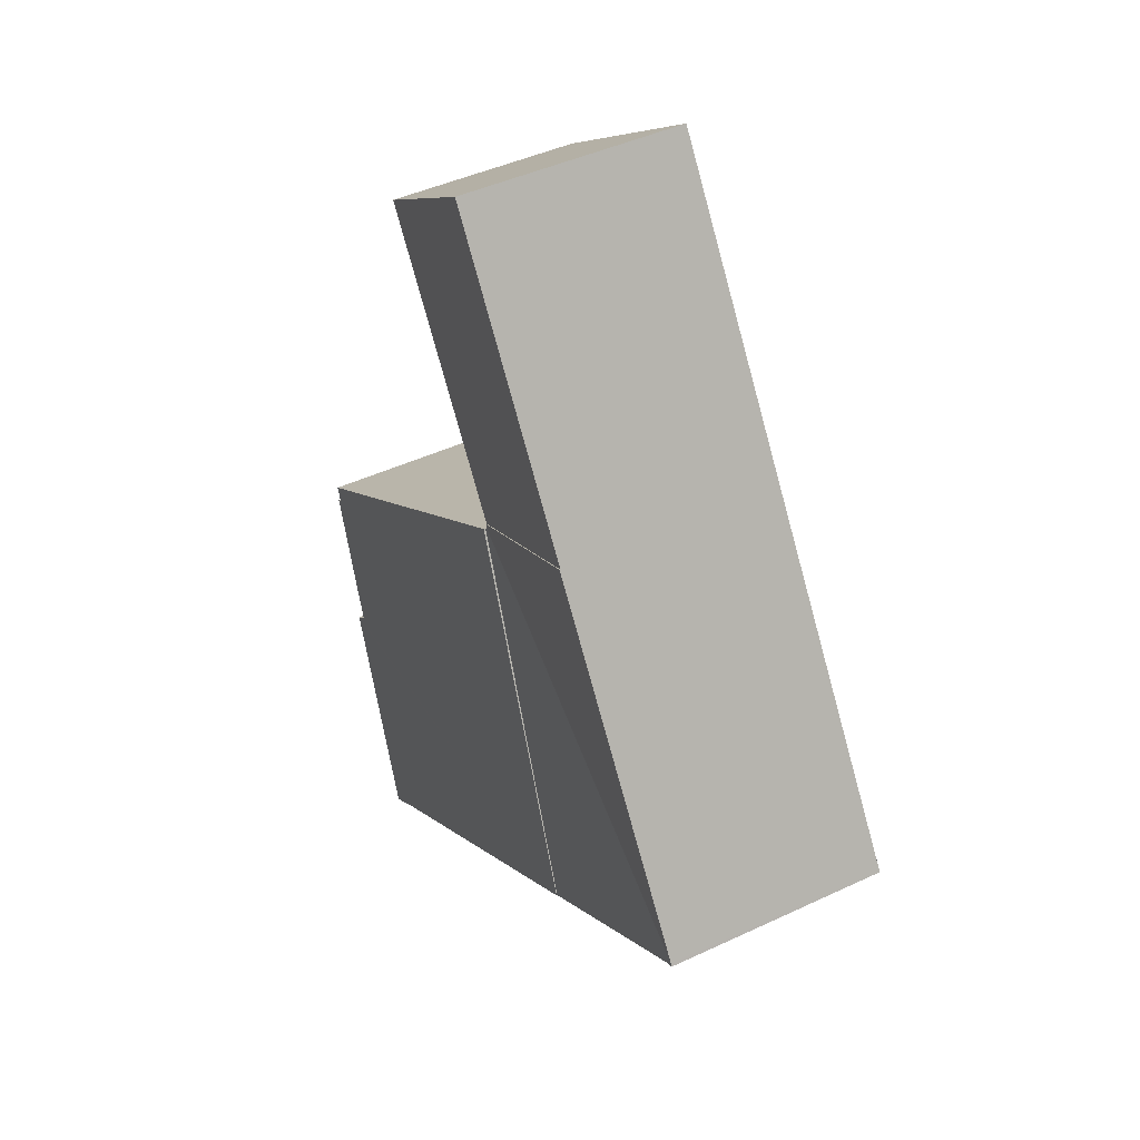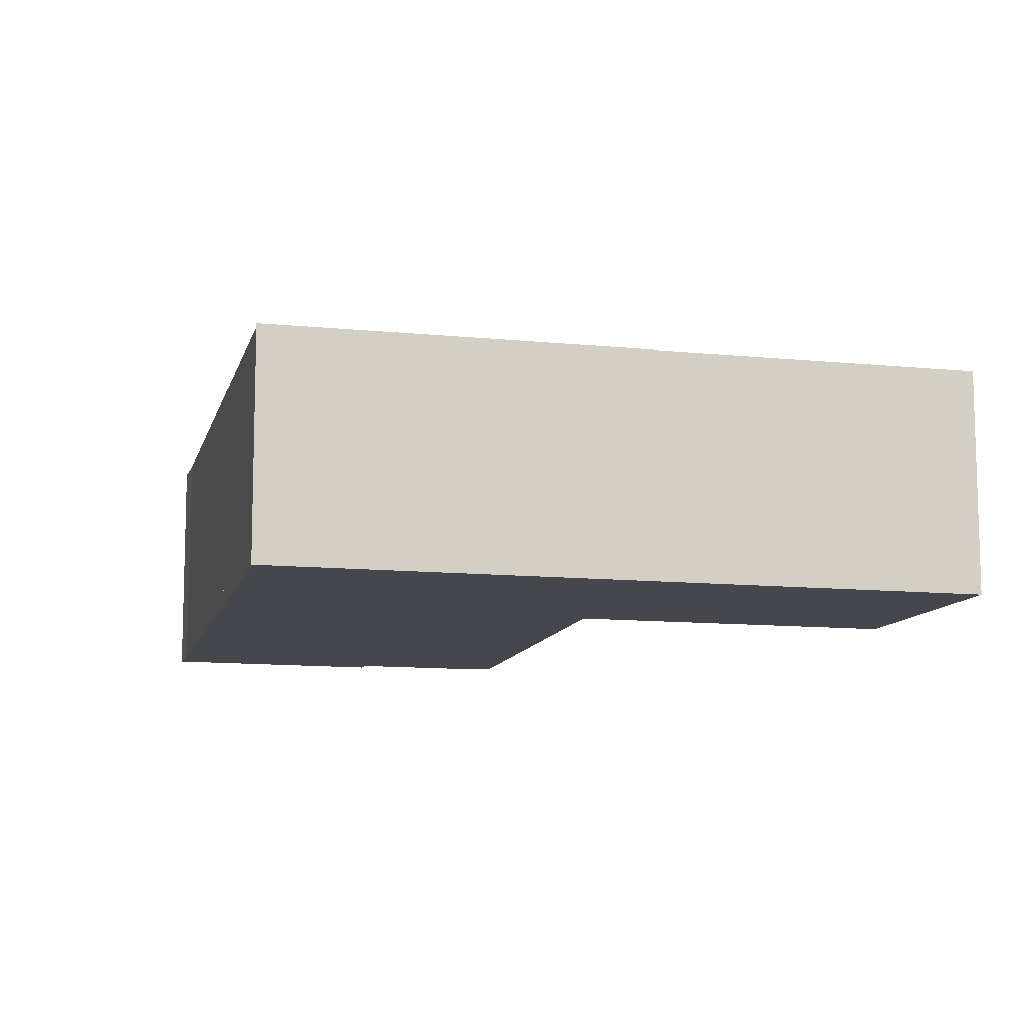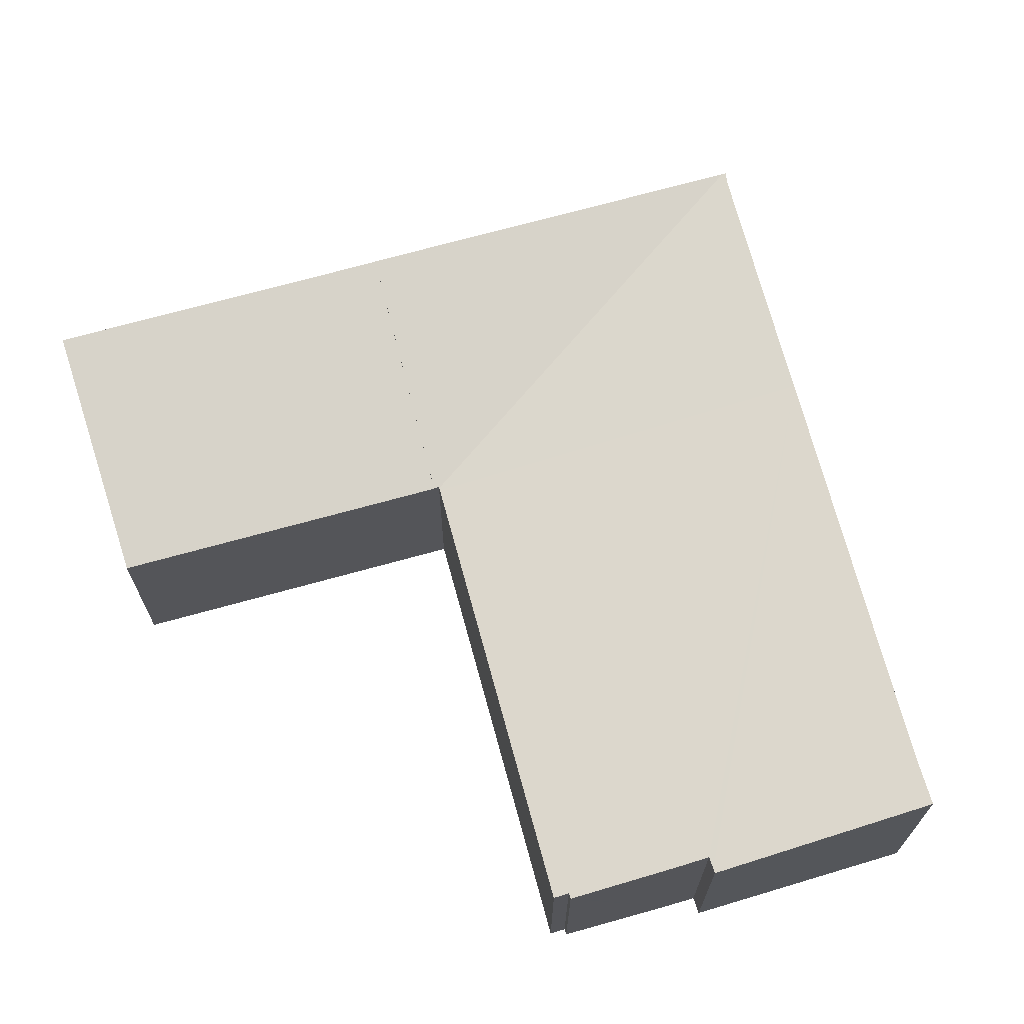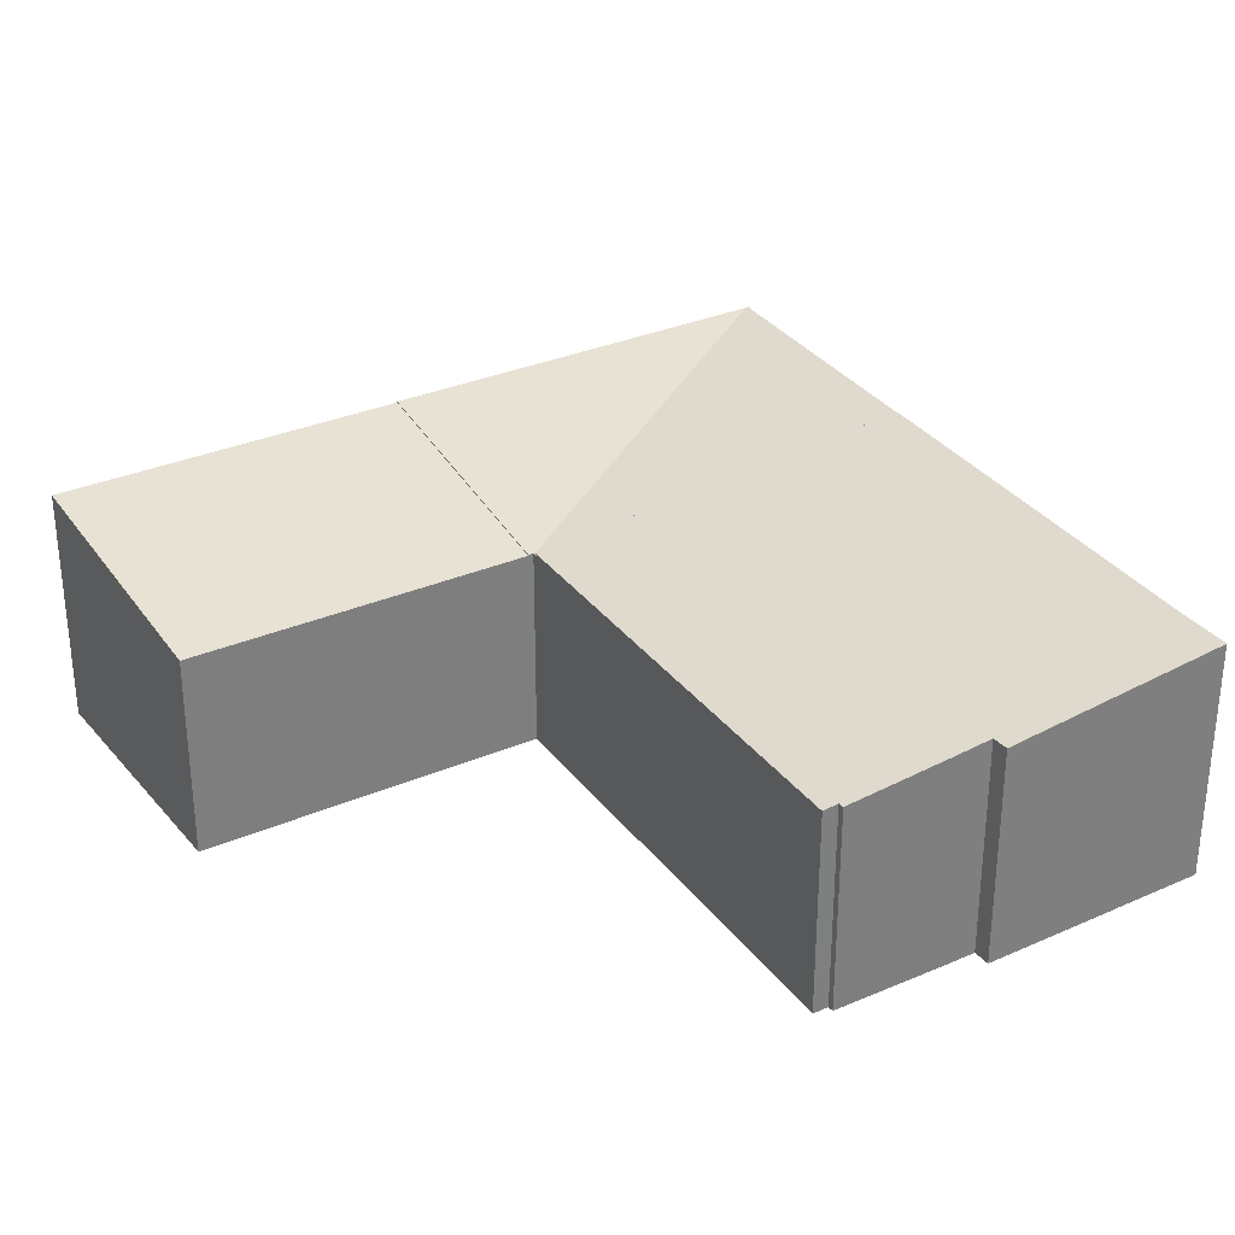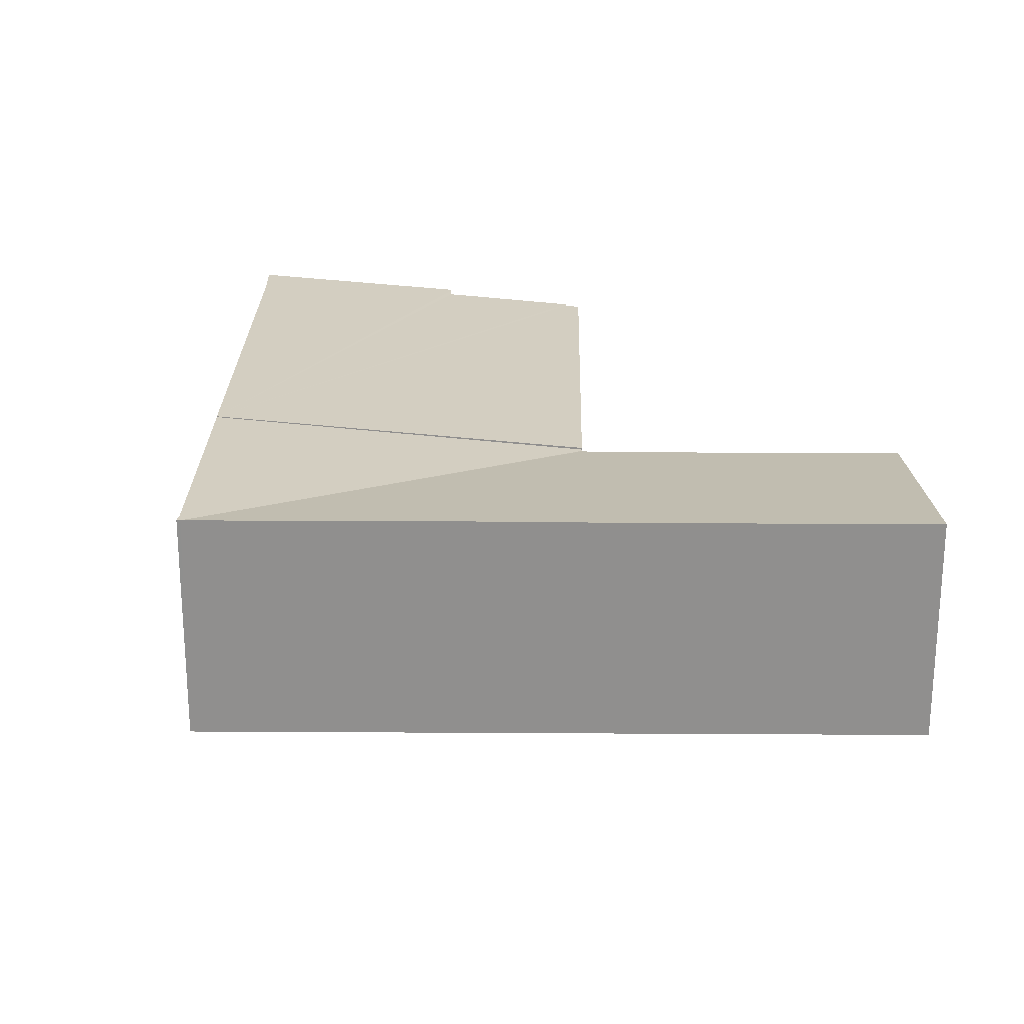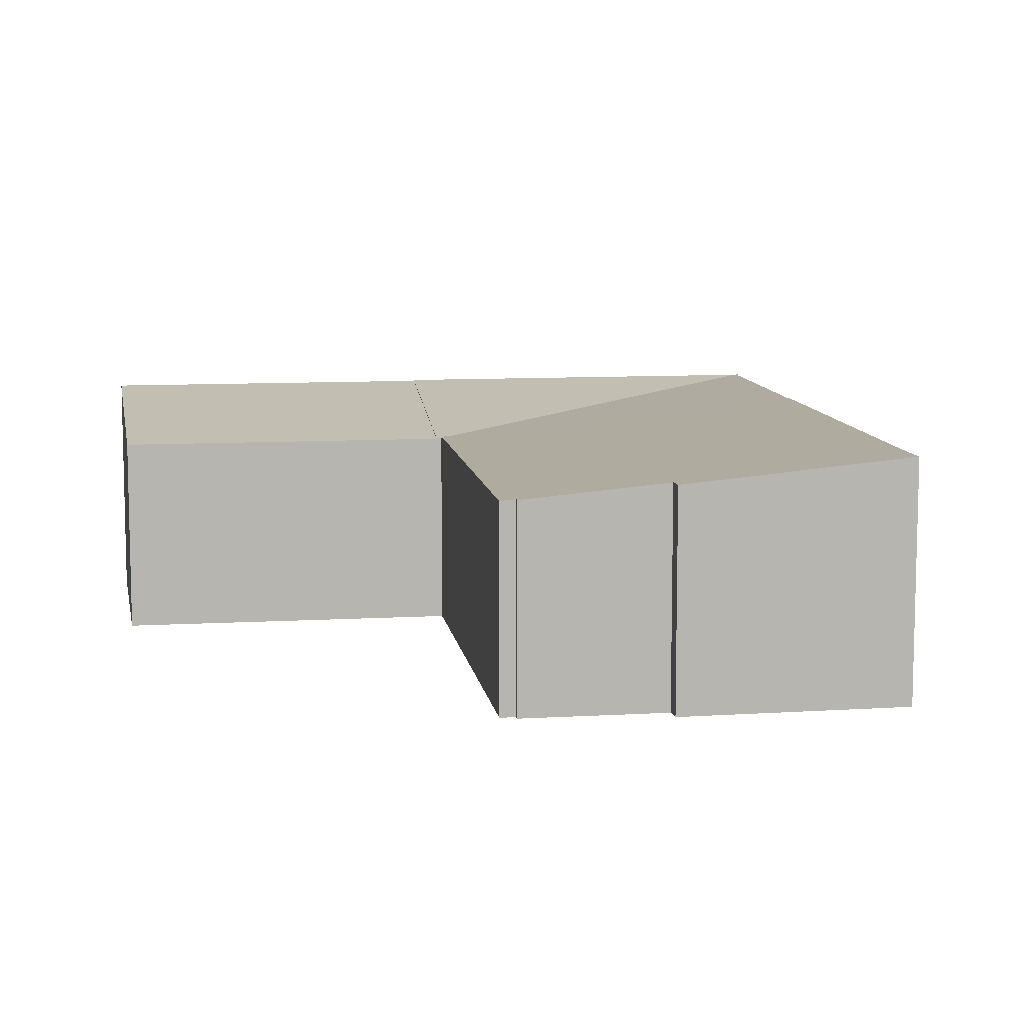
<metadata>
{"format":"obj","ext":"obj","renderer":"f3d","projection":"perspective","resolution":1024,"background":"white","views":[{"elev":43.8,"azim":-119.0,"up":"+Z"},{"elev":-11.0,"azim":-71.1,"up":"+Y"},{"elev":69.8,"azim":107.3,"up":"+Y"},{"elev":32.0,"azim":91.9,"up":"+Y"},{"elev":24.6,"azim":-56.5,"up":"+Y"},{"elev":9.4,"azim":114.2,"up":"+Y"}]}
</metadata>
<code>
v  4.819 5.051 -2.959
v  9.325 4.272 4.131
v  9.389 4.272 4.091
v  0.045 5.047 0.07
v  0.221 5.052 -0.099
v  0 5.055 3.095e-16
v  9.302 4.275 4.146
v  4.657 5.047 7.183
v  9.364 4.275 4.241
v  9.364 -2.597e-16 4.241
v  9.302 -2.539e-16 4.146
v  4.819 1.812e-16 -2.959
v  9.389 -2.505e-16 4.091
v  9.325 -2.53e-16 4.131
v  4.657 -4.398e-16 7.183
v  0.221 6.062e-18 -0.099
v  0 0 0
v  0.045 -4.286e-18 0.07
v  4.657 5.027 7.183
v  13.23 4.257 10.23
v  9.364 4.255 4.241
v  8.701 5.027 13.42
v  13.25 4.257 10.27
v  8.701 -8.219e-16 13.42
v  13.25 -6.286e-16 10.27
v  13.23 -6.266e-16 10.23
v  17.55 4.321 -1.109
v  4.819 5.069 -2.959
v  9.389 4.313 4.091
v  17.36 4.351 -1.387
v  17.46 4.352 -1.459
v  17.43 4.357 -1.508
v  16.17 4.566 -3.455
v  15.78 4.629 -4.042
v  15.99 4.631 -4.198
v  16.07 4.631 -4.253
v  12.45 5.068 -7.707
v  13.34 5.07 -8.298
v  15.78 2.475e-16 -4.042
v  16.07 2.604e-16 -4.253
v  15.99 2.571e-16 -4.198
v  17.55 6.791e-17 -1.109
v  17.46 8.934e-17 -1.459
v  17.36 8.493e-17 -1.387
v  13.34 5.081e-16 -8.298
v  16.17 2.116e-16 -3.455
v  17.43 9.234e-17 -1.508
v  12.45 4.719e-16 -7.707
g defaultobject
f 1 2 3
f 2 1 4
f 4 1 5
f 4 5 6
f 2 4 7
f 8 7 4
f 7 8 9
f 10 7 9
f 7 10 11
f 3 12 1
f 12 3 13
f 11 2 7
f 2 11 14
f 14 3 2
f 3 14 13
f 15 9 8
f 9 15 10
f 1 16 5
f 16 1 12
f 5 17 6
f 17 5 16
f 17 4 6
f 4 17 8
f 8 17 15
f 15 17 18
f 16 18 17
f 18 16 15
f 15 16 12
f 15 12 11
f 11 12 14
f 14 12 13
f 10 15 11
f 19 20 21
f 20 19 22
f 20 22 23
f 15 22 19
f 22 15 24
f 24 23 22
f 23 24 25
f 25 20 23
f 20 25 21
f 21 25 10
f 10 25 26
f 21 15 19
f 15 21 10
f 10 24 15
f 24 10 26
f 24 26 25
f 27 28 29
f 28 27 30
f 28 30 31
f 28 31 32
f 28 32 33
f 28 33 34
f 28 34 35
f 28 35 36
f 28 36 37
f 37 36 38
f 39 35 34
f 35 39 36
f 36 39 40
f 40 39 41
f 29 42 27
f 42 29 13
f 30 43 31
f 43 30 44
f 36 45 38
f 45 36 40
f 27 44 30
f 44 27 42
f 33 39 34
f 39 33 46
f 32 46 33
f 46 32 31
f 46 31 43
f 46 43 47
f 45 37 38
f 37 45 48
f 37 12 28
f 12 37 48
f 12 29 28
f 29 12 13
f 13 44 42
f 44 13 47
f 47 13 46
f 46 13 12
f 46 12 39
f 39 12 48
f 39 48 45
f 41 45 40
f 45 41 39
f 47 43 44

</code>
